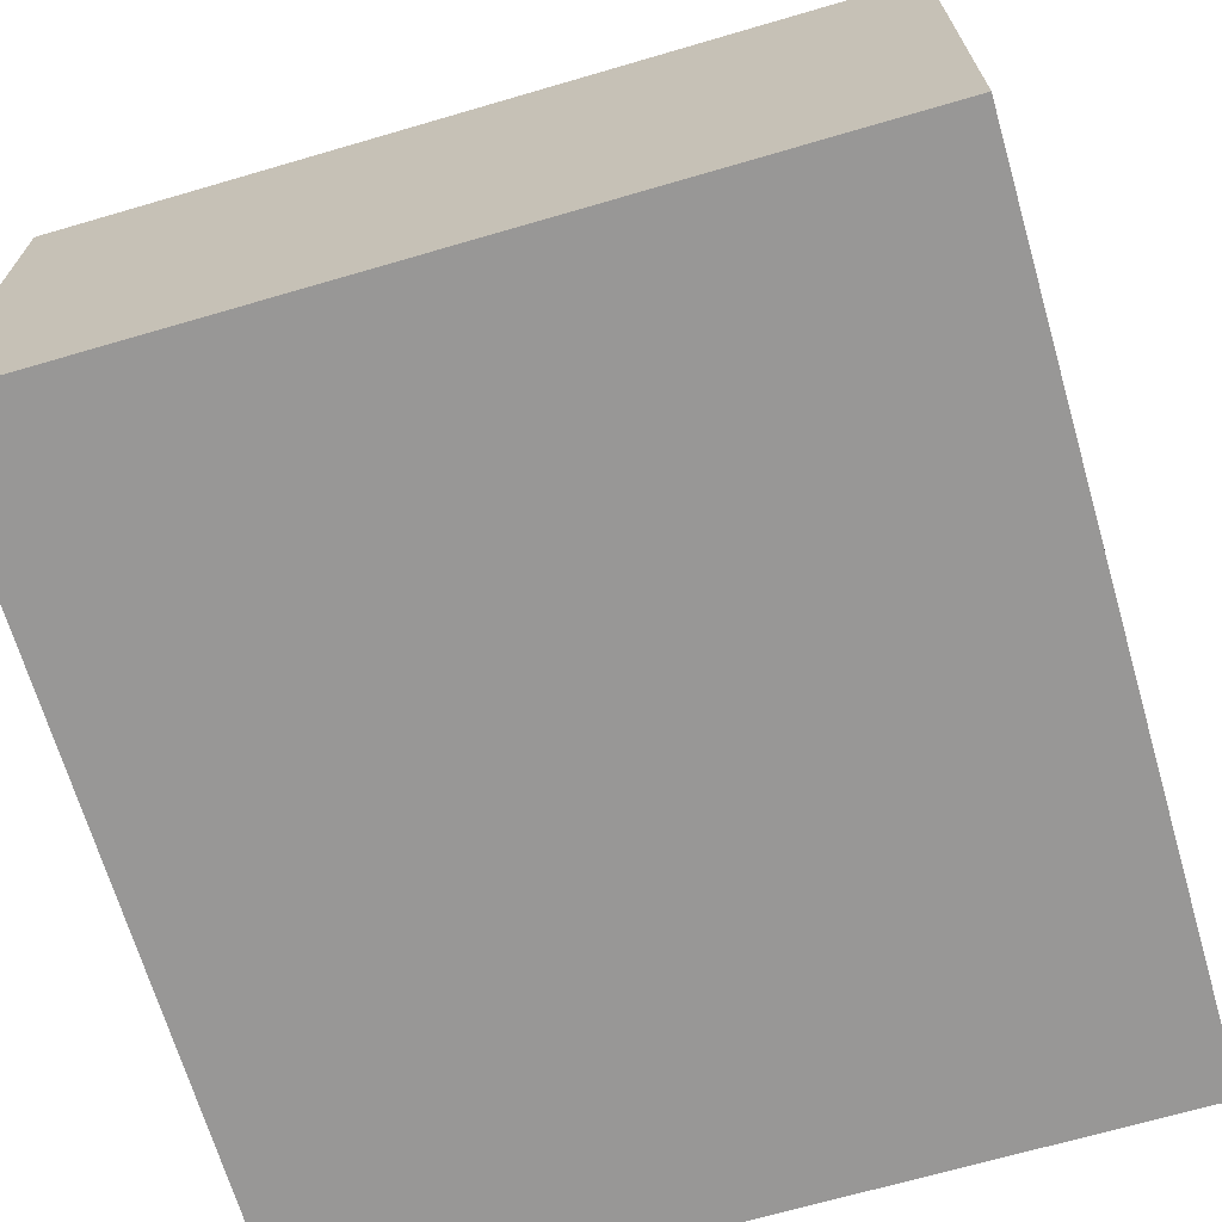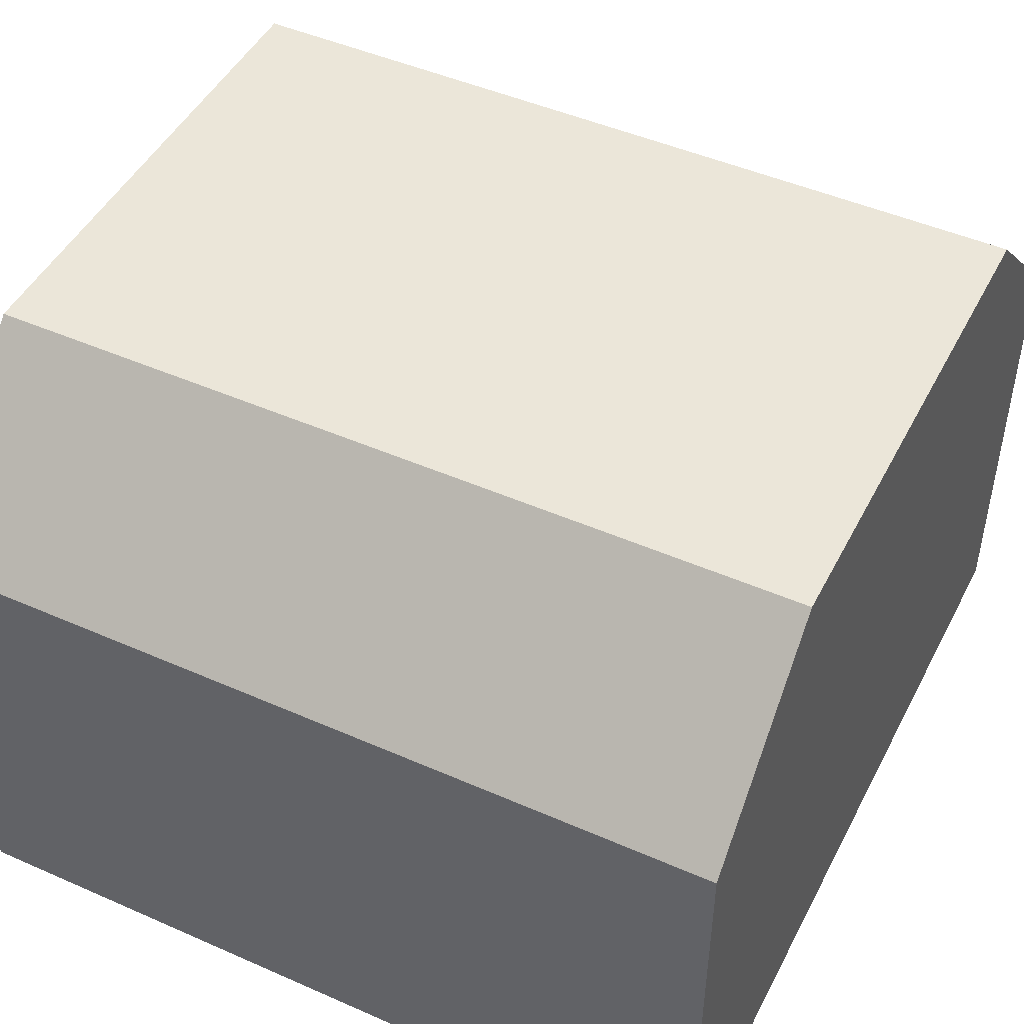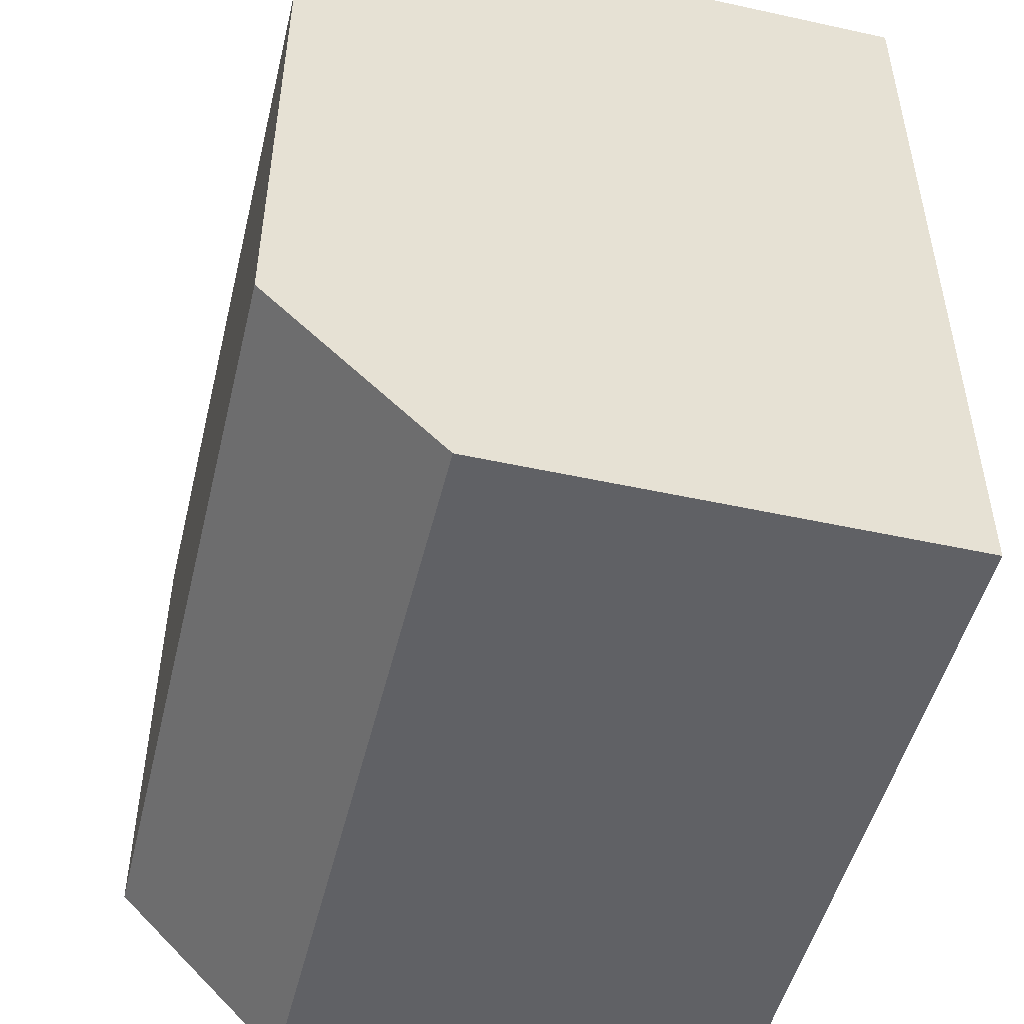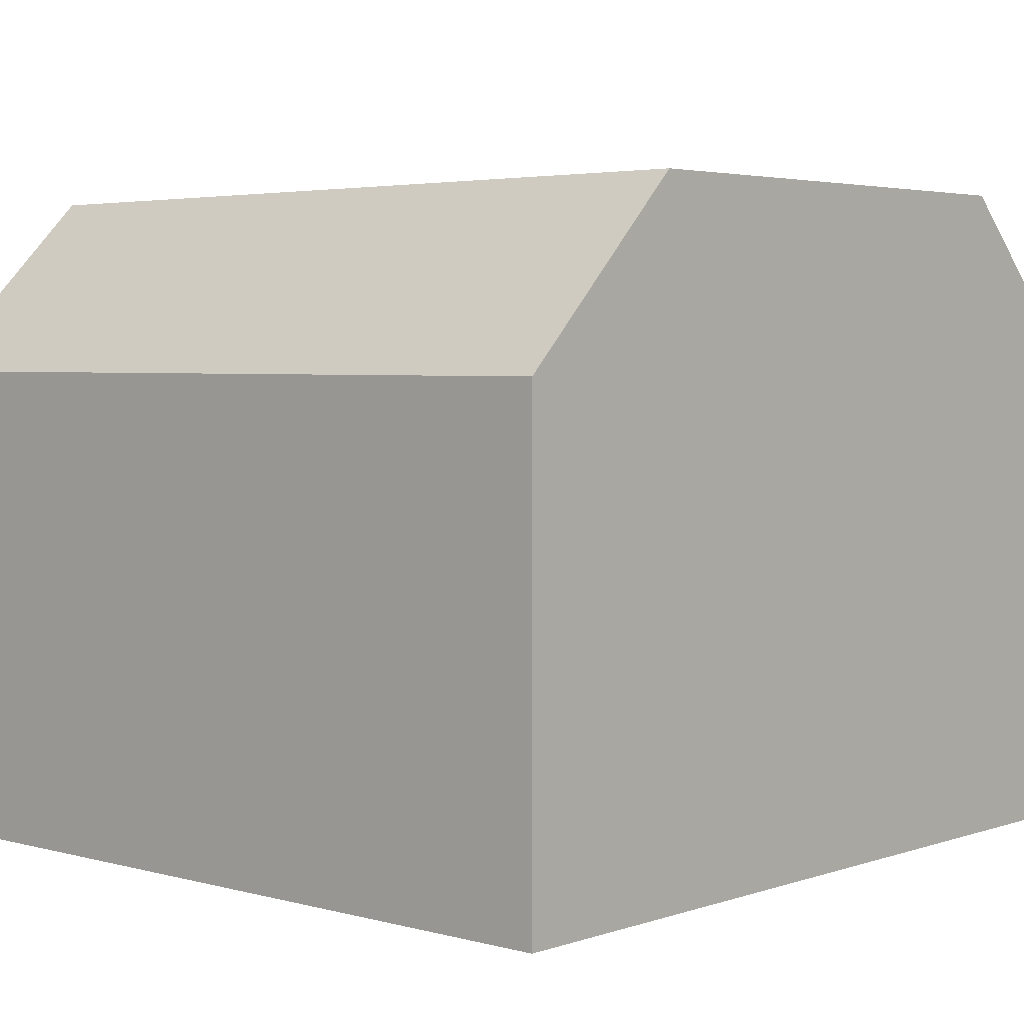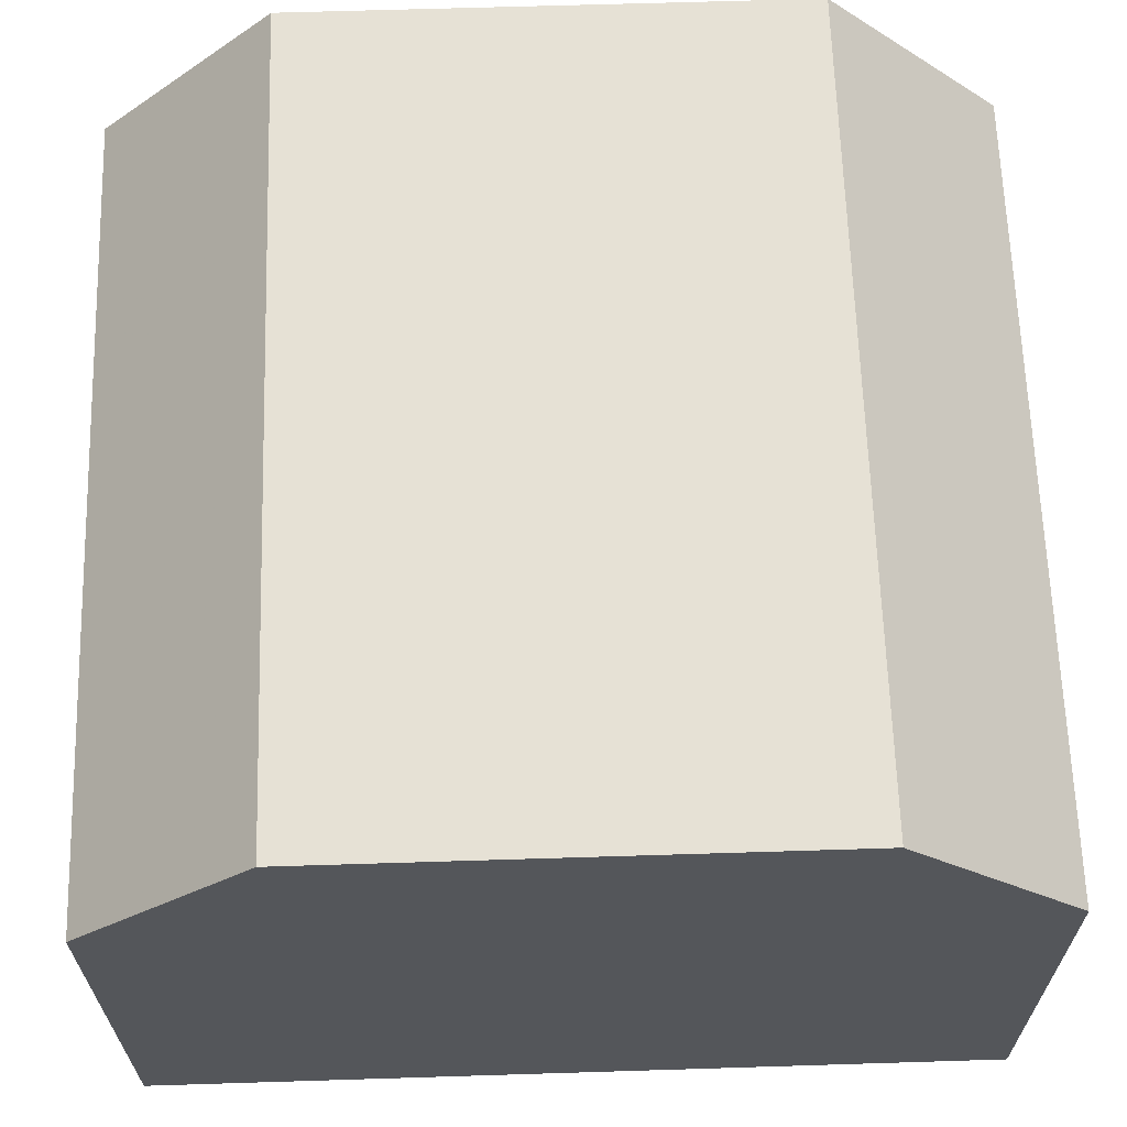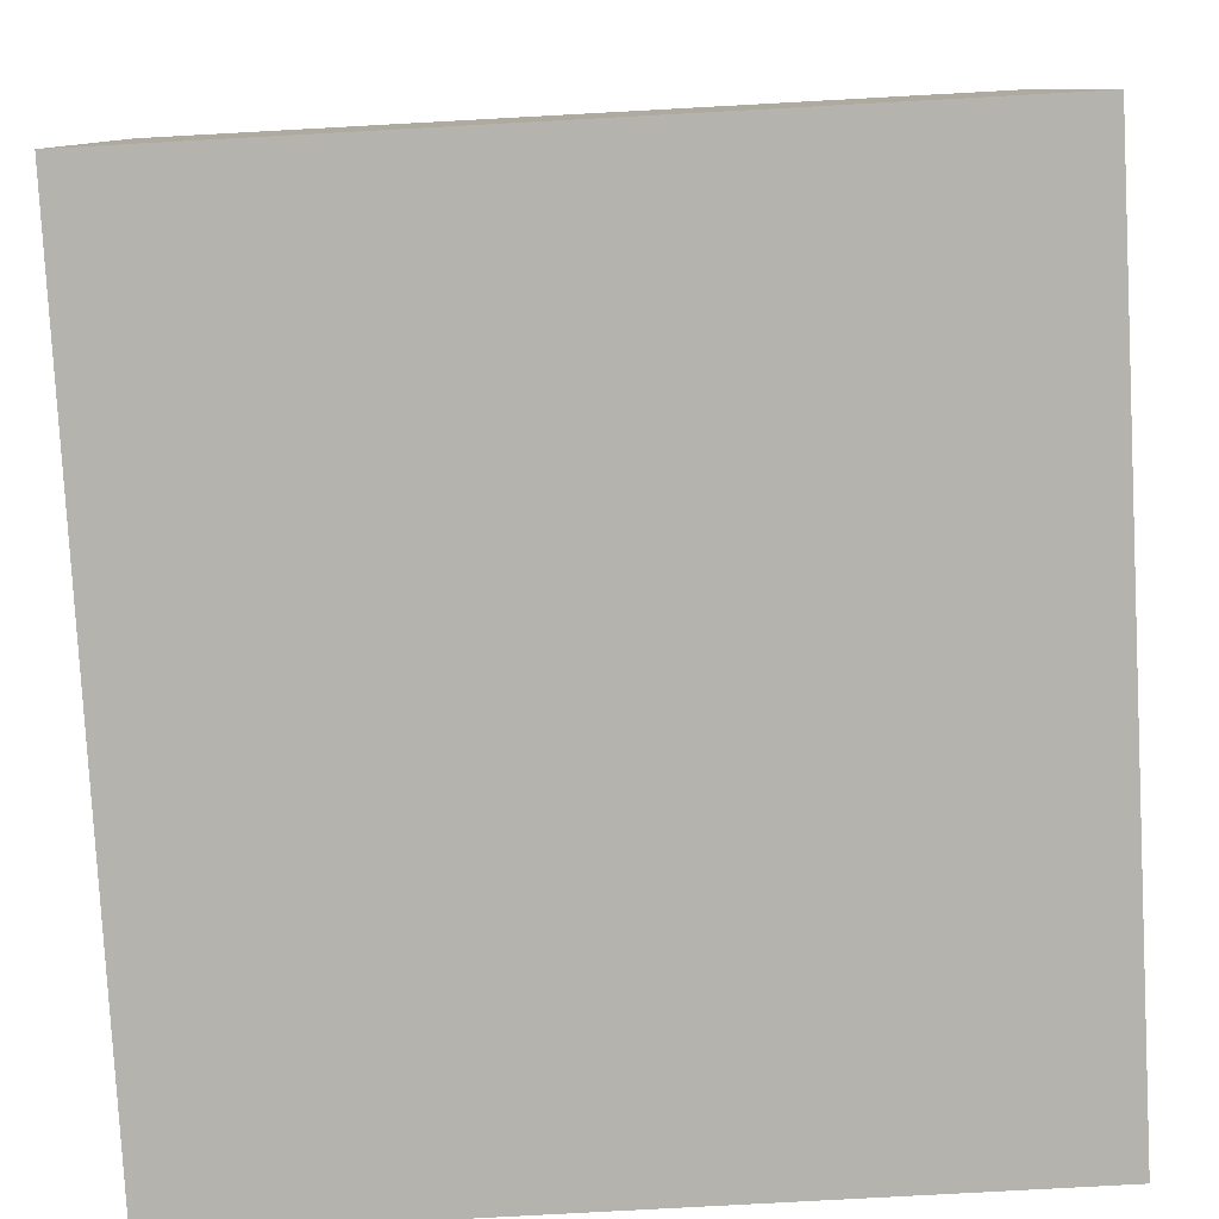
<metadata>
{"format":"obj","ext":"obj","renderer":"f3d","projection":"perspective","resolution":1024,"background":"white","views":[{"elev":-68.3,"azim":16.3,"up":"+Y"},{"elev":47.3,"azim":-153.6,"up":"+Y"},{"elev":-49.4,"azim":-103.6,"up":"+Z"},{"elev":3.7,"azim":41.9,"up":"+Y"},{"elev":64.7,"azim":88.2,"up":"+Y"},{"elev":-80.0,"azim":-176.9,"up":"+Y"}]}
</metadata>
<code>
o bounding
v 0.9264 -0.5261 -0.9774
v -0.9264 -0.5261 -0.9774
v 0.9264 0.9479 -0.5764
v -0.9264 0.9479 -0.5764
v 0 0.5469 -0.9774
v -0.2883 0.5469 -0.9774
v 0.2883 0.5469 -0.9774
v -0.2883 -0.5261 -0.9774
v 0.2883 -0.5261 -0.9774
v 0 -0.5261 -0.9774
v 0.2883 0.9479 -0.5764
v 0.9264 0.5469 -0.9774
v -0.9264 0.5469 -0.9774
v -0.2883 0.9479 -0.5764
v 0 0.9479 -0.5764
v 0.82 0.5469 -0.9774
v 0.7137 0.5469 -0.9774
v 0.6073 0.5469 -0.9774
v 0.501 0.5469 -0.9774
v 0.3946 0.5469 -0.9774
v 0.3946 0.9479 -0.5764
v 0.501 0.9479 -0.5764
v 0.6073 0.9479 -0.5764
v 0.7137 0.9479 -0.5764
v 0.82 0.9479 -0.5764
v 0.82 -0.5261 -0.9774
v 0.7137 -0.5261 -0.9774
v 0.6073 -0.5261 -0.9774
v 0.501 -0.5261 -0.9774
v 0.3946 -0.5261 -0.9774
v 0.9264 0.9479 -0.5764
v -0.9264 0.9479 -0.5764
v 0.2883 0.9479 -0.5764
v -0.2883 0.9479 -0.5764
v 0 0.9479 -0.5764
v 0.3946 0.9479 -0.5764
v 0.501 0.9479 -0.5764
v 0.6073 0.9479 -0.5764
v 0.7137 0.9479 -0.5764
v 0.82 0.9479 -0.5764
v 0.9264 0.9479 -0.5764
v -0.9264 0.9479 -0.5764
v 0.2883 0.9479 -0.5764
v -0.2883 0.9479 -0.5764
v 0 0.9479 -0.5764
v 0.3946 0.9479 -0.5764
v 0.501 0.9479 -0.5764
v 0.6073 0.9479 -0.5764
v 0.7137 0.9479 -0.5764
v 0.82 0.9479 -0.5764
v -0.9264 0.5469 -0.9774
v 0 -0.5261 -0.9774
v -0.2883 -0.5261 -0.9774
v 0.2883 -0.5261 -0.9774
v -0.9264 -0.5261 -0.9774
v 0.9264 0.9479 -0.5764
v 0.9264 0.5469 -0.9774
v -0.9264 0.9479 -0.5764
v 0.9264 -0.5261 -0.9774
v 0.3946 -0.5261 -0.9774
v 0.82 -0.5261 -0.9774
v 0.7137 -0.5261 -0.9774
v 0.6073 -0.5261 -0.9774
v 0.501 -0.5261 -0.9774
v 0.9264 0.9479 -0.5764
v -0.9264 0.9479 -0.5764
v 0.82 0.9479 -0.5764
v 0.9264 0.9479 -0.5764
v -0.2883 0.9479 -0.5764
v 0 0.9479 -0.5764
v -0.9264 0.9479 -0.5764
v 0.2883 0.9479 -0.5764
v 0.3946 0.9479 -0.5764
v 0.501 0.9479 -0.5764
v 0.6073 0.9479 -0.5764
v 0.7137 0.9479 -0.5764
v 0 0.5469 0.9765
v 0 0.9479 0.5741
v 0.2883 0.5469 0.9765
v -0.2883 0.5469 0.9765
v -0.9264 0.5469 0.9765
v 0 -0.5261 0.9765
v -0.2883 0.9479 0.5741
v -0.2883 -0.5261 0.9765
v 0.3946 0.5469 0.9765
v 0.2883 -0.5261 0.9765
v 0.2883 0.9479 0.5741
v -0.9264 -0.5261 0.9765
v 0.82 0.9479 0.5741
v 0.9264 0.9479 0.5741
v 0.9264 0.5469 0.9765
v -0.9264 0.9479 0.5741
v 0.9264 -0.5261 0.9765
v 0.3946 -0.5261 0.9765
v 0.82 0.5469 0.9765
v 0.7137 0.5469 0.9765
v 0.6073 0.5469 0.9765
v 0.501 0.5469 0.9765
v 0.3946 0.9479 0.5741
v 0.501 0.9479 0.5741
v 0.6073 0.9479 0.5741
v 0.7137 0.9479 0.5741
v 0.82 -0.5261 0.9765
v 0.7137 -0.5261 0.9765
v 0.6073 -0.5261 0.9765
v 0.501 -0.5261 0.9765
v 0.82 0.9479 0.5741
v 0.9264 0.9479 0.5741
v -0.2883 0.9479 0.5741
v 0 0.9479 0.5741
v -0.9264 0.9479 0.5741
v 0.2883 0.9479 0.5741
v 0.3946 0.9479 0.5741
v 0.501 0.9479 0.5741
v 0.6073 0.9479 0.5741
v 0.7137 0.9479 0.5741
v 0.82 0.9479 0.5741
v 0.9264 0.9479 0.5741
v -0.2883 0.9479 0.5741
v 0 0.9479 0.5741
v -0.9264 0.9479 0.5741
v 0.2883 0.9479 0.5741
v 0.3946 0.9479 0.5741
v 0.501 0.9479 0.5741
v 0.6073 0.9479 0.5741
v 0.7137 0.9479 0.5741
f 16 3 25
f 1 16 26
f 13 14 4
f 8 13 2
f 30 7 9
f 29 20 30
f 28 19 29
f 27 18 28
f 26 17 27
f 7 21 11
f 20 22 21
f 19 23 22
f 18 24 23
f 17 25 24
f 22 36 21
f 3 40 25
f 23 37 22
f 14 32 4
f 24 38 23
f 21 33 11
f 25 39 24
f 37 46 36
f 34 42 32
f 38 47 37
f 31 50 40
f 39 48 38
f 36 43 33
f 40 49 39
f 62 103 61
f 73 122 72
f 55 84 53
f 61 93 59
f 51 88 55
f 69 121 71
f 59 91 57
f 65 90 108
f 68 108 118
f 67 126 76
f 68 117 67
f 51 92 81
f 60 106 64
f 76 125 75
f 57 90 56
f 64 105 63
f 75 124 74
f 54 94 60
f 63 104 62
f 74 123 73
f 66 121 111
f 58 111 92
f 49 67 76
f 41 65 68
f 31 56 65
f 12 59 57
f 42 69 71
f 2 51 55
f 1 61 59
f 8 55 53
f 43 73 72
f 26 62 61
f 4 66 58
f 32 71 66
f 46 74 73
f 27 63 62
f 30 54 60
f 47 75 74
f 28 64 63
f 3 57 56
f 48 76 75
f 29 60 64
f 13 58 51
f 50 68 67
f 90 95 89
f 95 93 103
f 83 81 92
f 81 84 88
f 79 94 86
f 85 106 94
f 98 105 106
f 97 104 105
f 96 103 104
f 99 79 87
f 100 85 99
f 101 98 100
f 102 97 101
f 89 96 102
f 100 113 114
f 90 107 108
f 101 114 115
f 83 111 109
f 102 115 116
f 99 112 113
f 89 116 107
f 114 123 124
f 109 121 119
f 115 124 125
f 108 117 118
f 116 125 126
f 113 122 123
f 107 126 117
f 16 12 3
f 1 12 16
f 13 6 14
f 8 6 13
f 30 20 7
f 29 19 20
f 28 18 19
f 27 17 18
f 26 16 17
f 7 20 21
f 20 19 22
f 19 18 23
f 18 17 24
f 17 16 25
f 22 37 36
f 3 31 40
f 23 38 37
f 14 34 32
f 24 39 38
f 21 36 33
f 25 40 39
f 37 47 46
f 34 44 42
f 38 48 47
f 31 41 50
f 39 49 48
f 36 46 43
f 40 50 49
f 62 104 103
f 73 123 122
f 55 88 84
f 61 103 93
f 51 81 88
f 69 119 121
f 59 93 91
f 65 56 90
f 68 65 108
f 67 117 126
f 68 118 117
f 51 58 92
f 60 94 106
f 76 126 125
f 57 91 90
f 64 106 105
f 75 125 124
f 54 86 94
f 63 105 104
f 74 124 123
f 66 71 121
f 58 66 111
f 49 50 67
f 41 31 65
f 31 3 56
f 12 1 59
f 42 44 69
f 2 13 51
f 1 26 61
f 8 2 55
f 43 46 73
f 26 27 62
f 4 32 66
f 32 42 71
f 46 47 74
f 27 28 63
f 30 9 54
f 47 48 75
f 28 29 64
f 3 12 57
f 48 49 76
f 29 30 60
f 13 4 58
f 50 41 68
f 90 91 95
f 95 91 93
f 83 80 81
f 81 80 84
f 79 85 94
f 85 98 106
f 98 97 105
f 97 96 104
f 96 95 103
f 99 85 79
f 100 98 85
f 101 97 98
f 102 96 97
f 89 95 96
f 100 99 113
f 90 89 107
f 101 100 114
f 83 92 111
f 102 101 115
f 99 87 112
f 89 102 116
f 114 113 123
f 109 111 121
f 115 114 124
f 108 107 117
f 116 115 125
f 113 112 122
f 107 116 126
f 10 6 8
f 6 15 14
f 9 5 10
f 5 11 15
f 15 34 14
f 11 35 15
f 33 45 35
f 35 44 34
f 53 82 52
f 72 120 70
f 70 119 69
f 52 86 54
f 44 70 69
f 45 72 70
f 10 53 52
f 9 52 54
f 80 82 84
f 78 80 83
f 77 86 82
f 87 77 78
f 78 109 110
f 87 110 112
f 112 120 122
f 110 119 120
f 10 5 6
f 6 5 15
f 9 7 5
f 5 7 11
f 15 35 34
f 11 33 35
f 33 43 45
f 35 45 44
f 53 84 82
f 72 122 120
f 70 120 119
f 52 82 86
f 44 45 70
f 45 43 72
f 10 8 53
f 9 10 52
f 80 77 82
f 78 77 80
f 77 79 86
f 87 79 77
f 78 83 109
f 87 78 110
f 112 110 120
f 110 109 119

</code>
